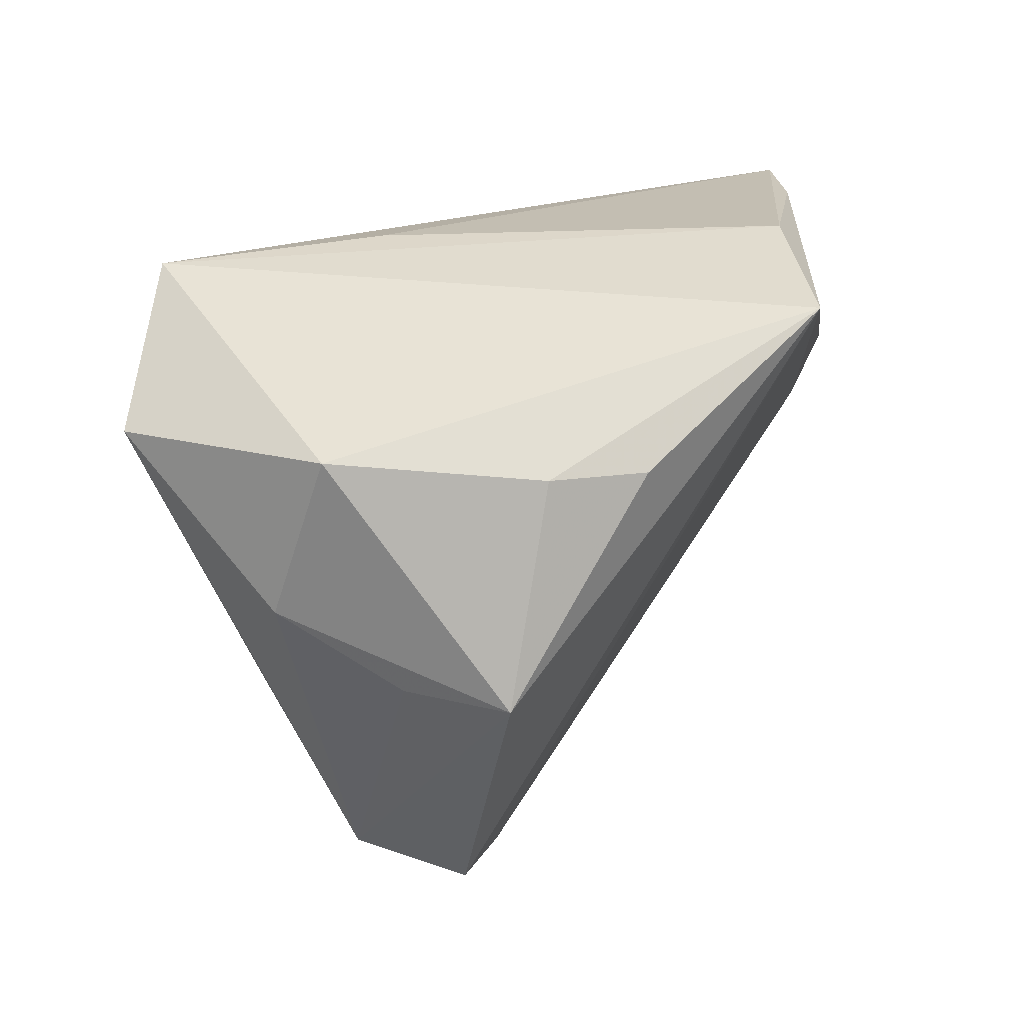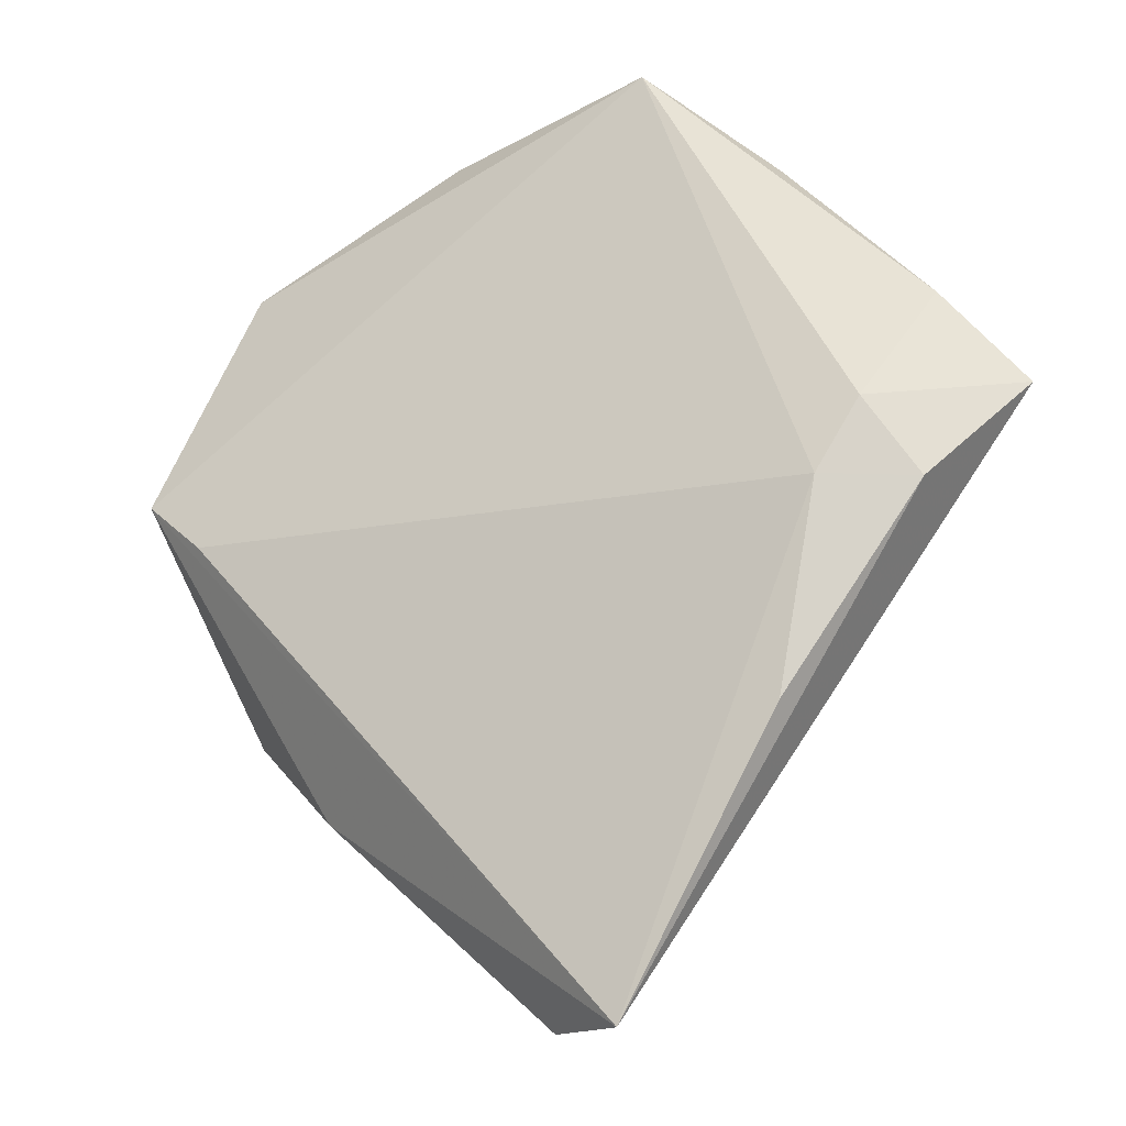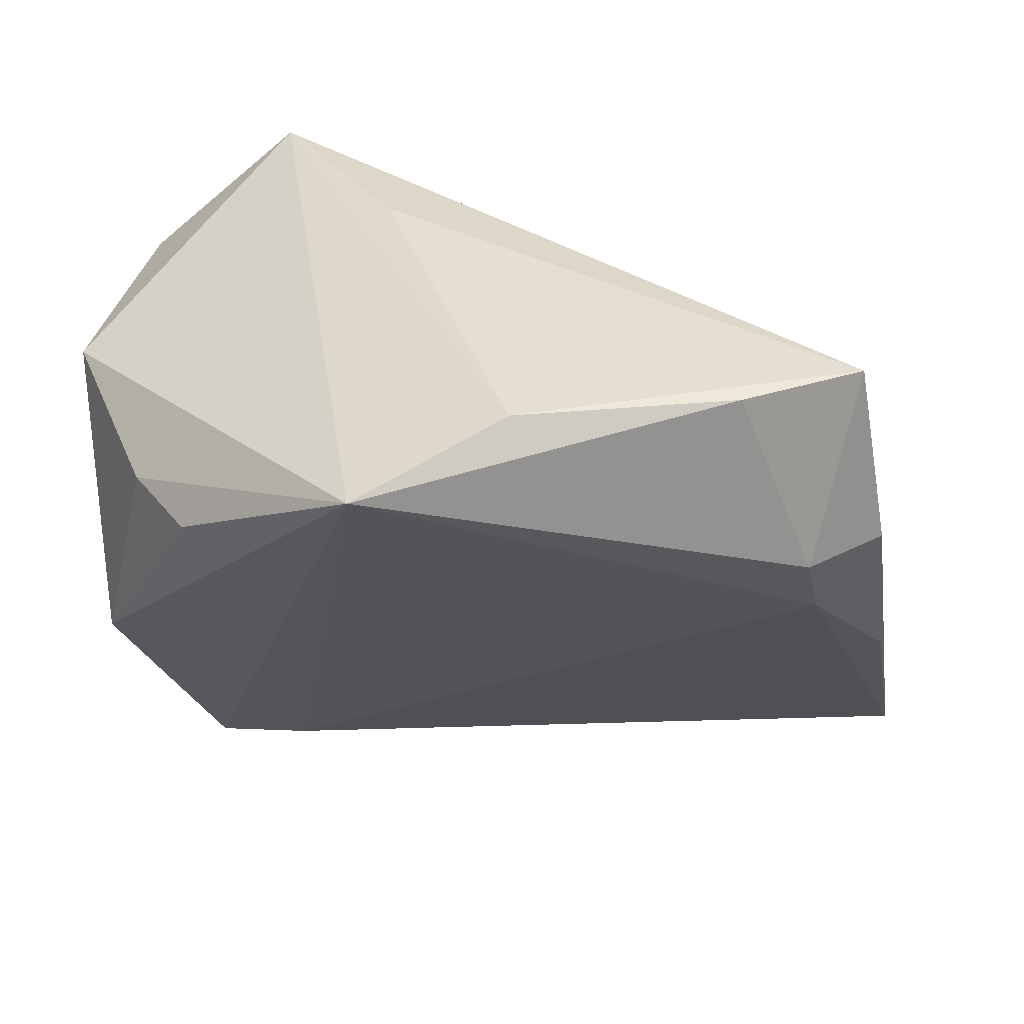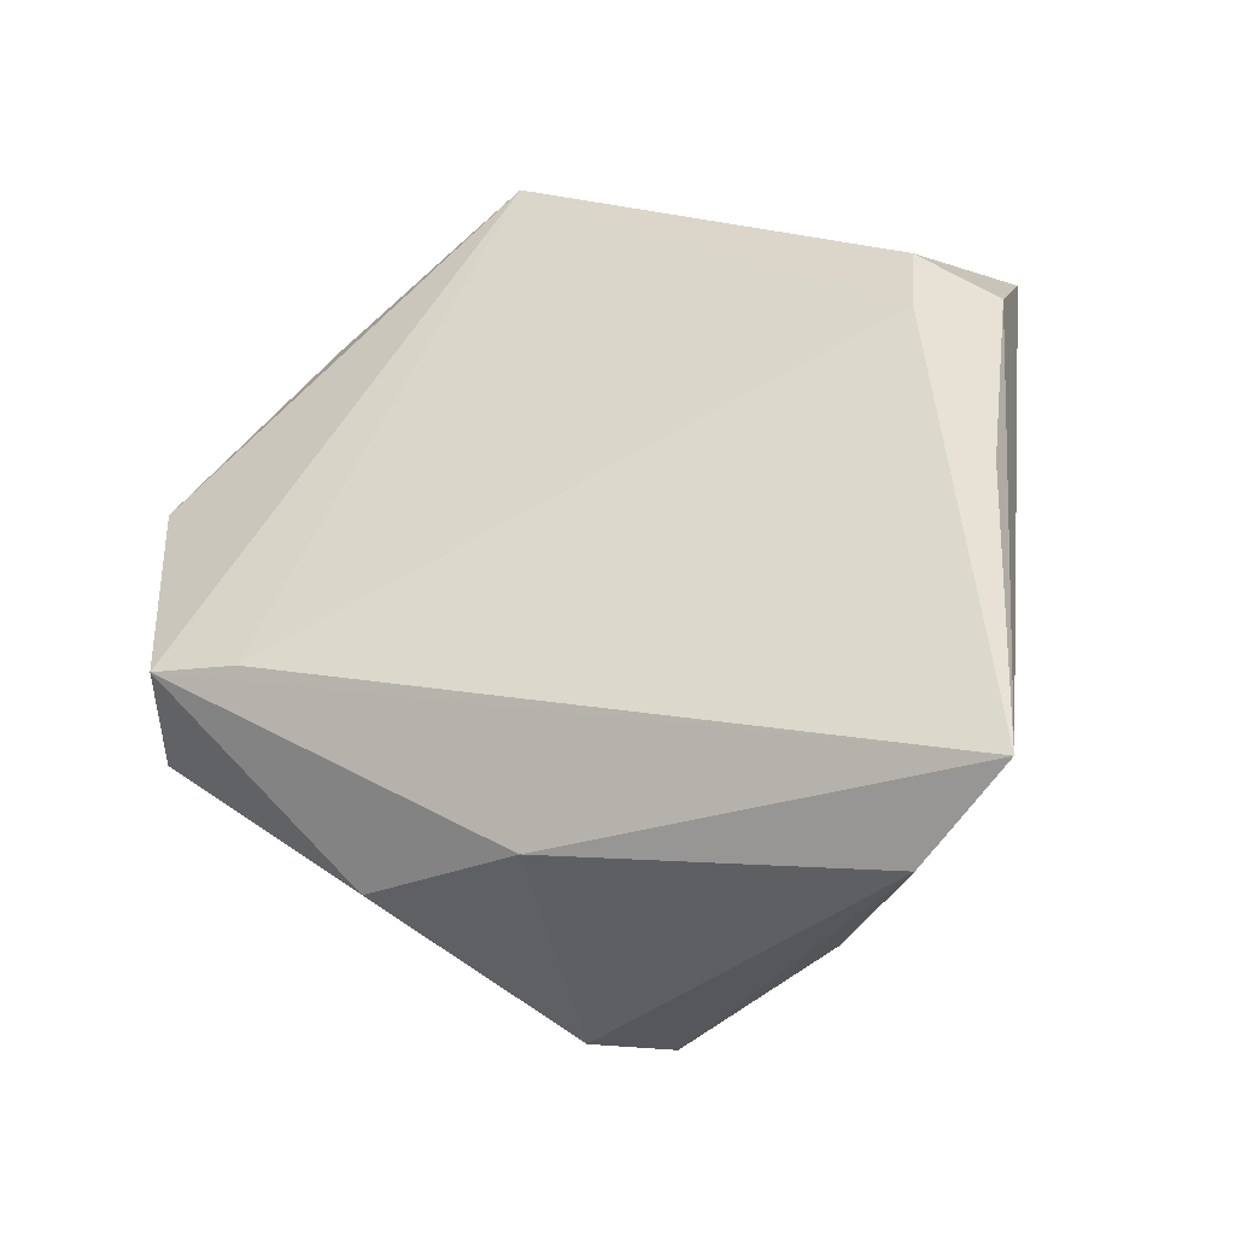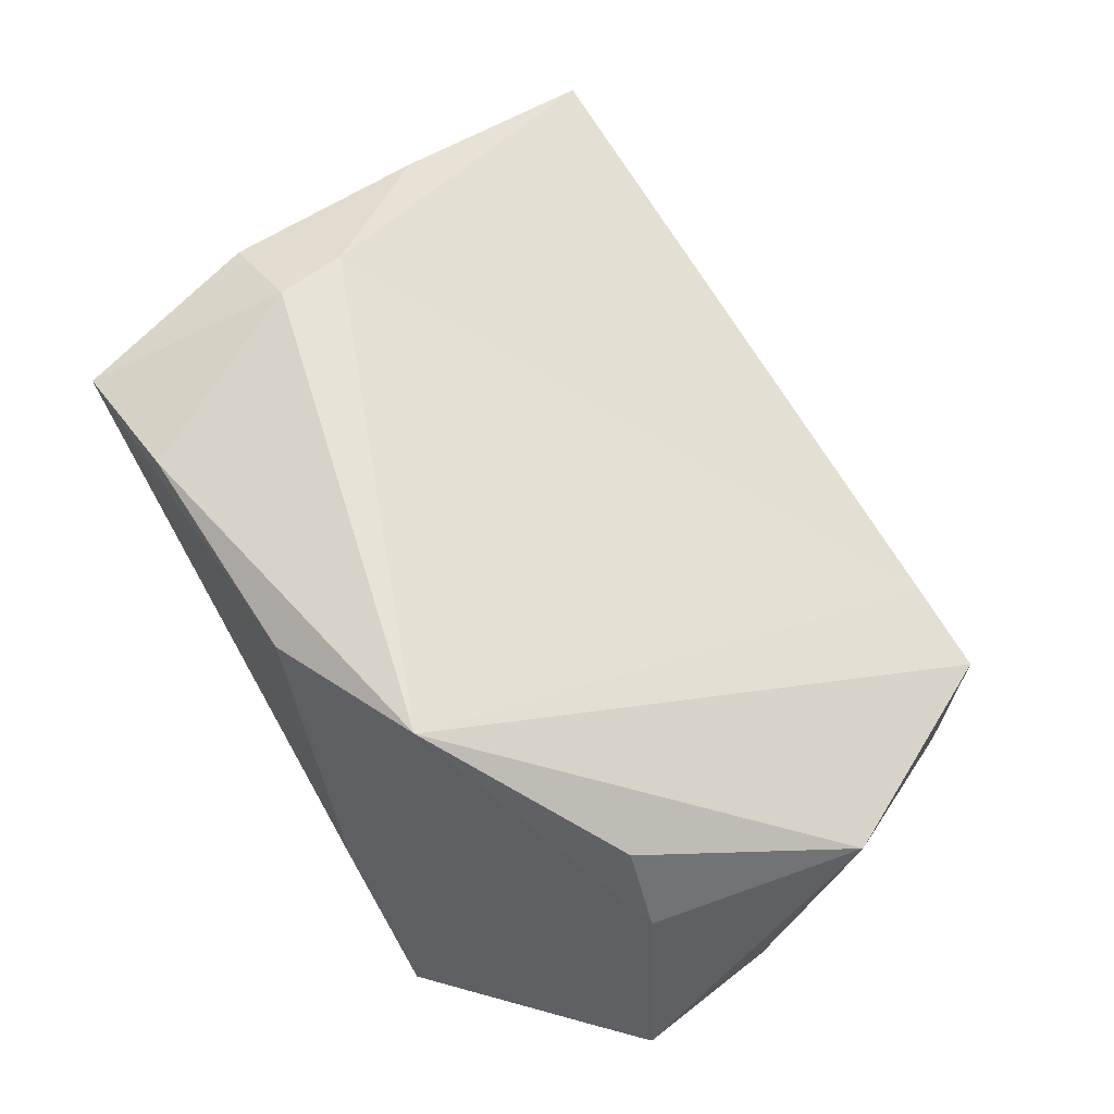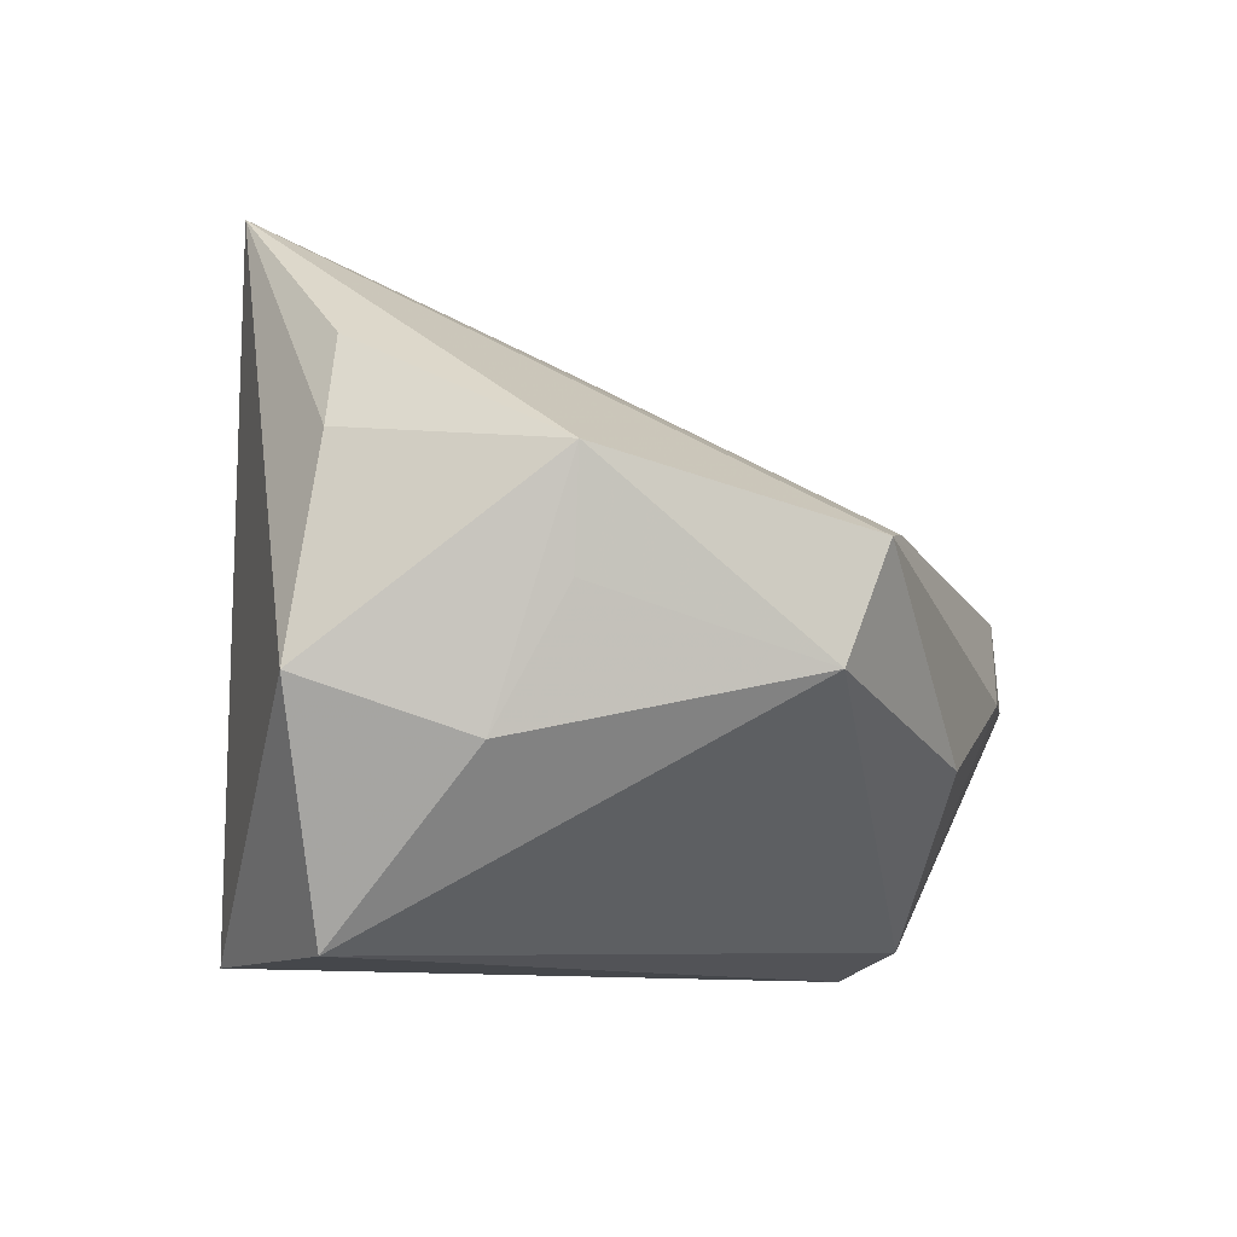
<metadata>
{"format":"obj","ext":"obj","renderer":"f3d","projection":"perspective","resolution":1024,"background":"white","views":[{"elev":19.8,"azim":-82.4,"up":"+Y"},{"elev":51.5,"azim":48.3,"up":"+Z"},{"elev":38.7,"azim":-11.5,"up":"+Y"},{"elev":20.3,"azim":20.7,"up":"+Z"},{"elev":60.9,"azim":-125.2,"up":"+Z"},{"elev":-10.4,"azim":-81.6,"up":"+Z"}]}
</metadata>
<code>
v 0.04594 -0.01145 0.02717
v -0.02639 -0.03497 0.00419
v -0.01885 0.03426 -0.03657
v 0.05581 -0.04266 0.009683
v -0.009633 0.03627 -0.01176
v 0.00829 -0.04351 -0.00753
v -0.02266 0.03252 0.04065
v -0.04966 -0.007144 0.00904
v 0.03253 0.006015 0.03748
v -0.03807 -0.03008 -0.01074
v 0.04742 -0.04351 -0.002727
v 0.03689 0.03624 0.03322
v -0.0374 0.01931 -0.03657
v -0.03681 -0.03463 0.00187
v -0.04428 0.01799 0.0125
v 0.01831 -0.02523 -0.03657
v -0.04723 -0.00632 -0.003216
v 0.03124 -0.009547 -0.02941
v -0.01081 -0.03949 -0.01706
v 0.02195 0.0363 0.03592
v 0.04004 0.01483 0.03679
v 0.03609 -0.003118 -0.01169
v 0.0107 -0.032 -0.03382
v -0.03989 0.01795 0.02288
v -0.04622 0.001844 -0.01775
v 0.02993 0.01503 0.0409
v -0.04892 0.02044 -0.01134
v -0.003991 0.03763 0.03544
f 18 3 12
f 14 6 4
f 3 7 28
f 27 7 3
f 12 4 22
f 22 18 12
f 4 18 22
f 11 18 4
f 4 6 11
f 11 6 23
f 10 23 19
f 23 6 19
f 19 14 10
f 6 14 19
f 21 4 12
f 12 26 21
f 2 14 4
f 7 14 2
f 12 3 5
f 5 28 12
f 3 28 5
f 12 28 20
f 20 28 7
f 20 26 12
f 7 26 20
f 13 27 3
f 13 23 10
f 16 11 23
f 18 11 16
f 3 18 16
f 16 13 3
f 23 13 16
f 4 21 1
f 9 26 7
f 7 2 9
f 9 21 26
f 9 1 21
f 9 2 4
f 4 1 9
f 25 13 10
f 10 17 25
f 27 13 25
f 8 14 7
f 27 25 8
f 8 25 17
f 10 14 8
f 8 17 10
f 24 8 7
f 27 8 15
f 8 24 15
f 7 27 15
f 15 24 7

</code>
